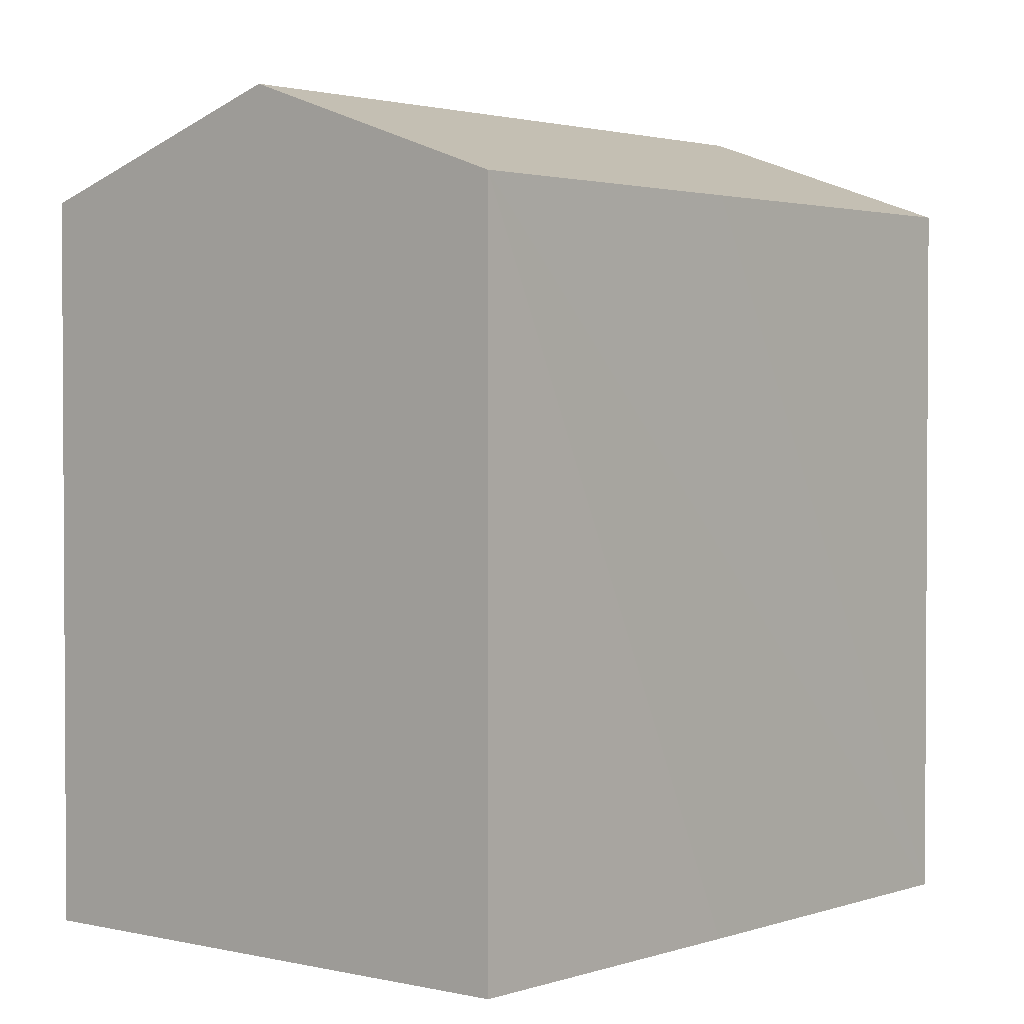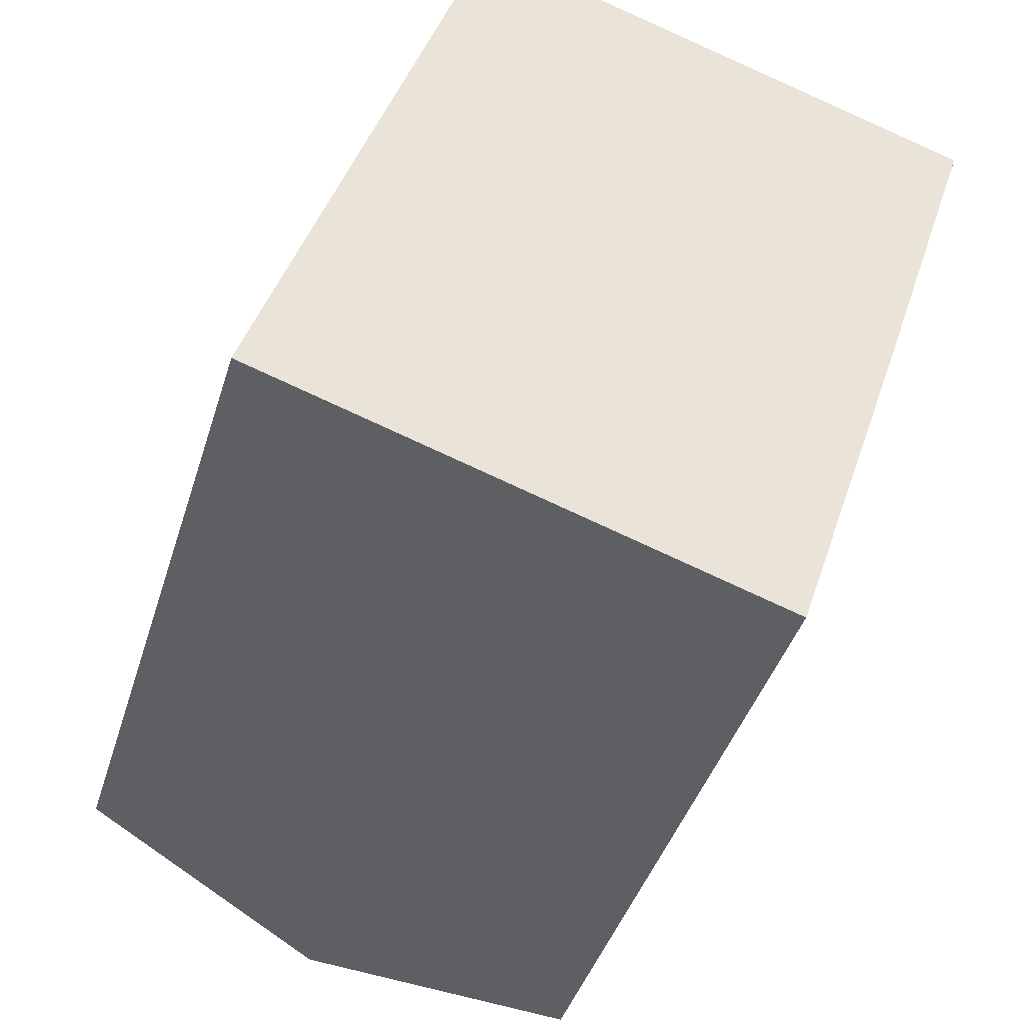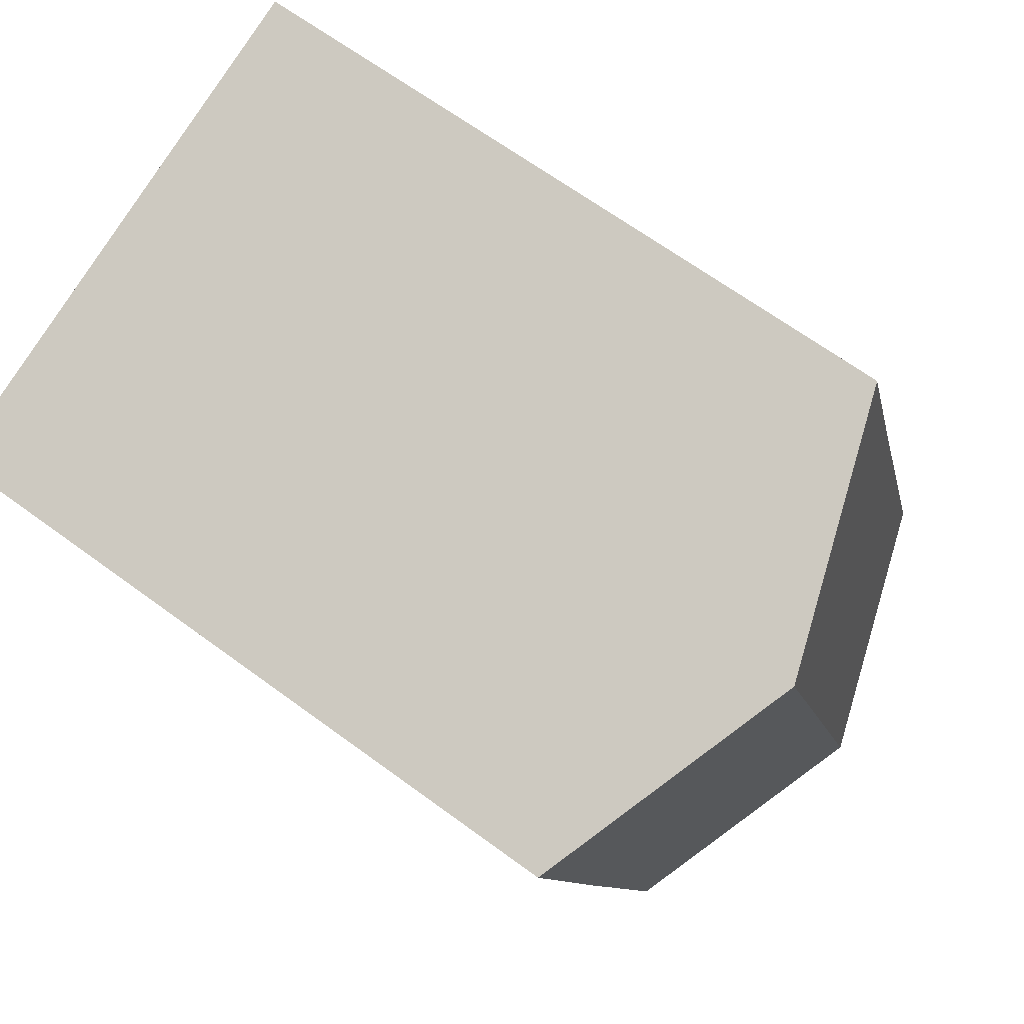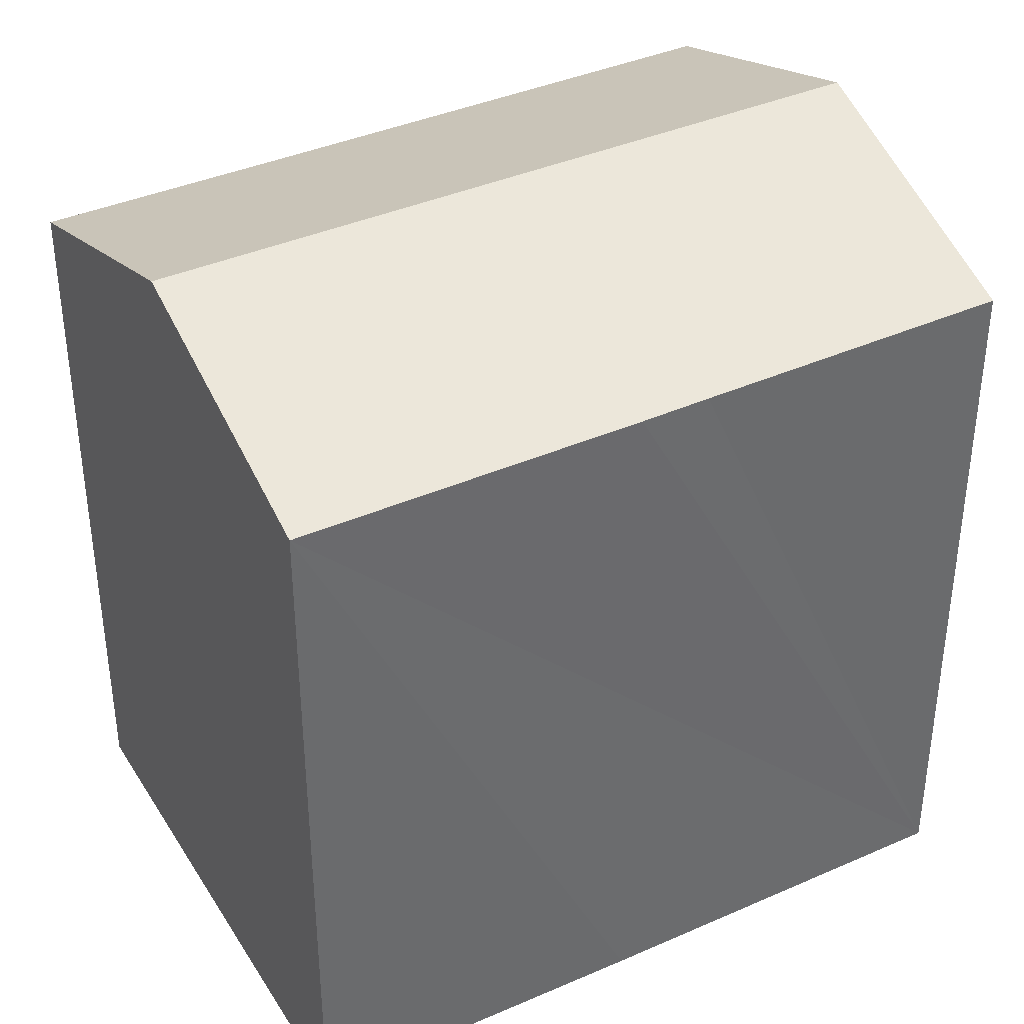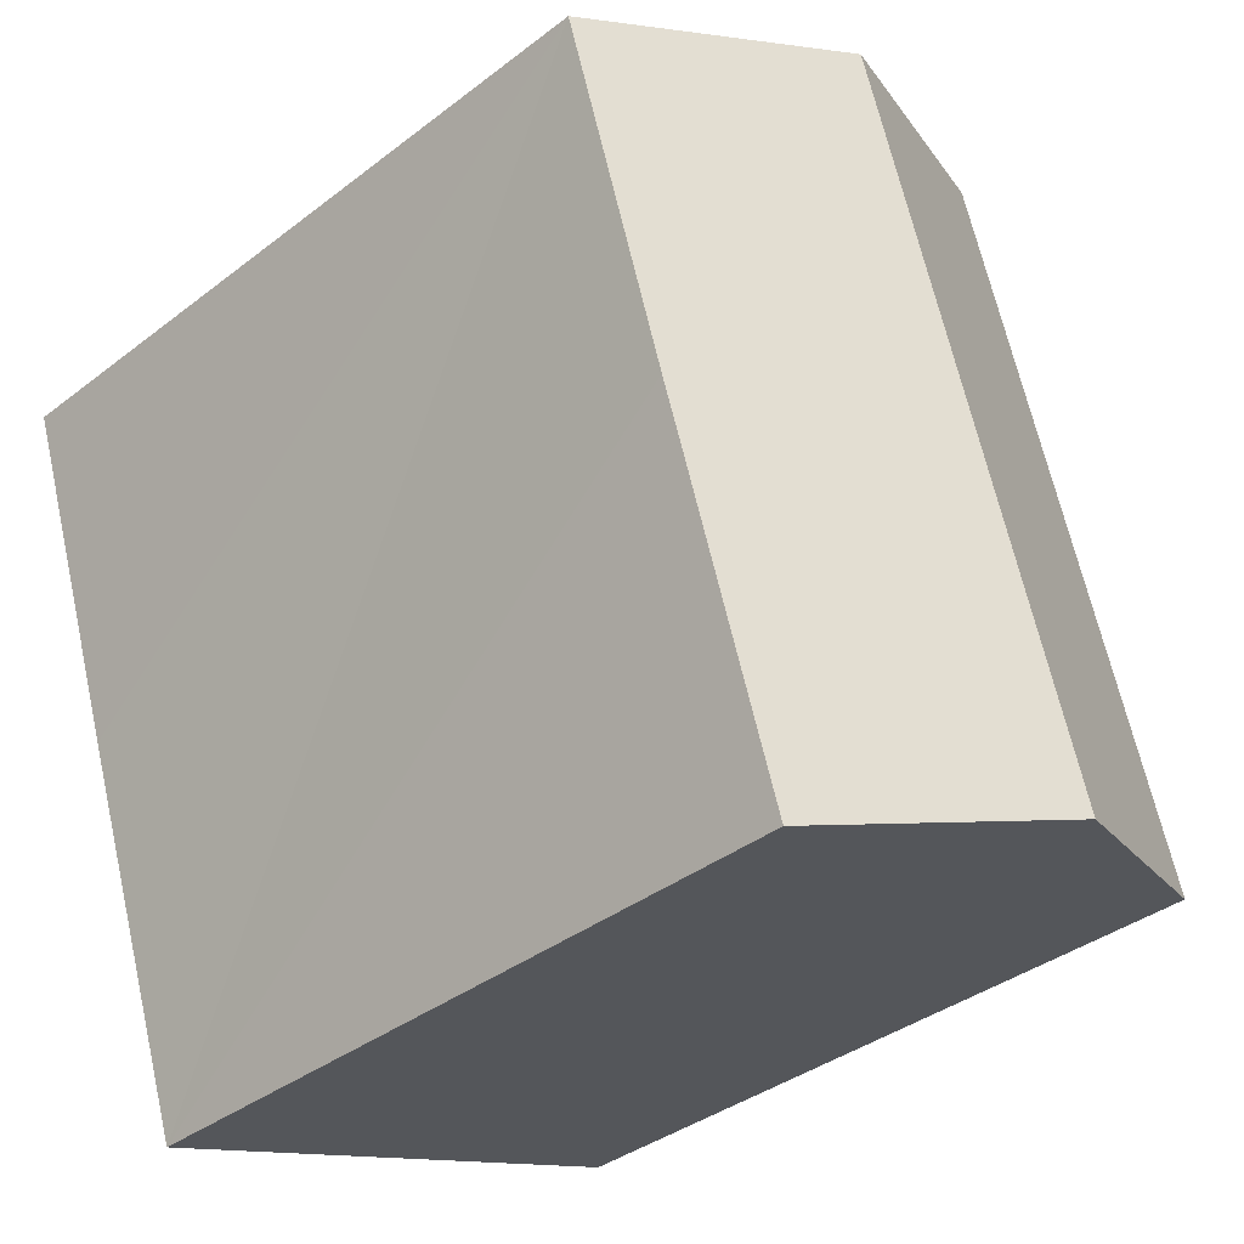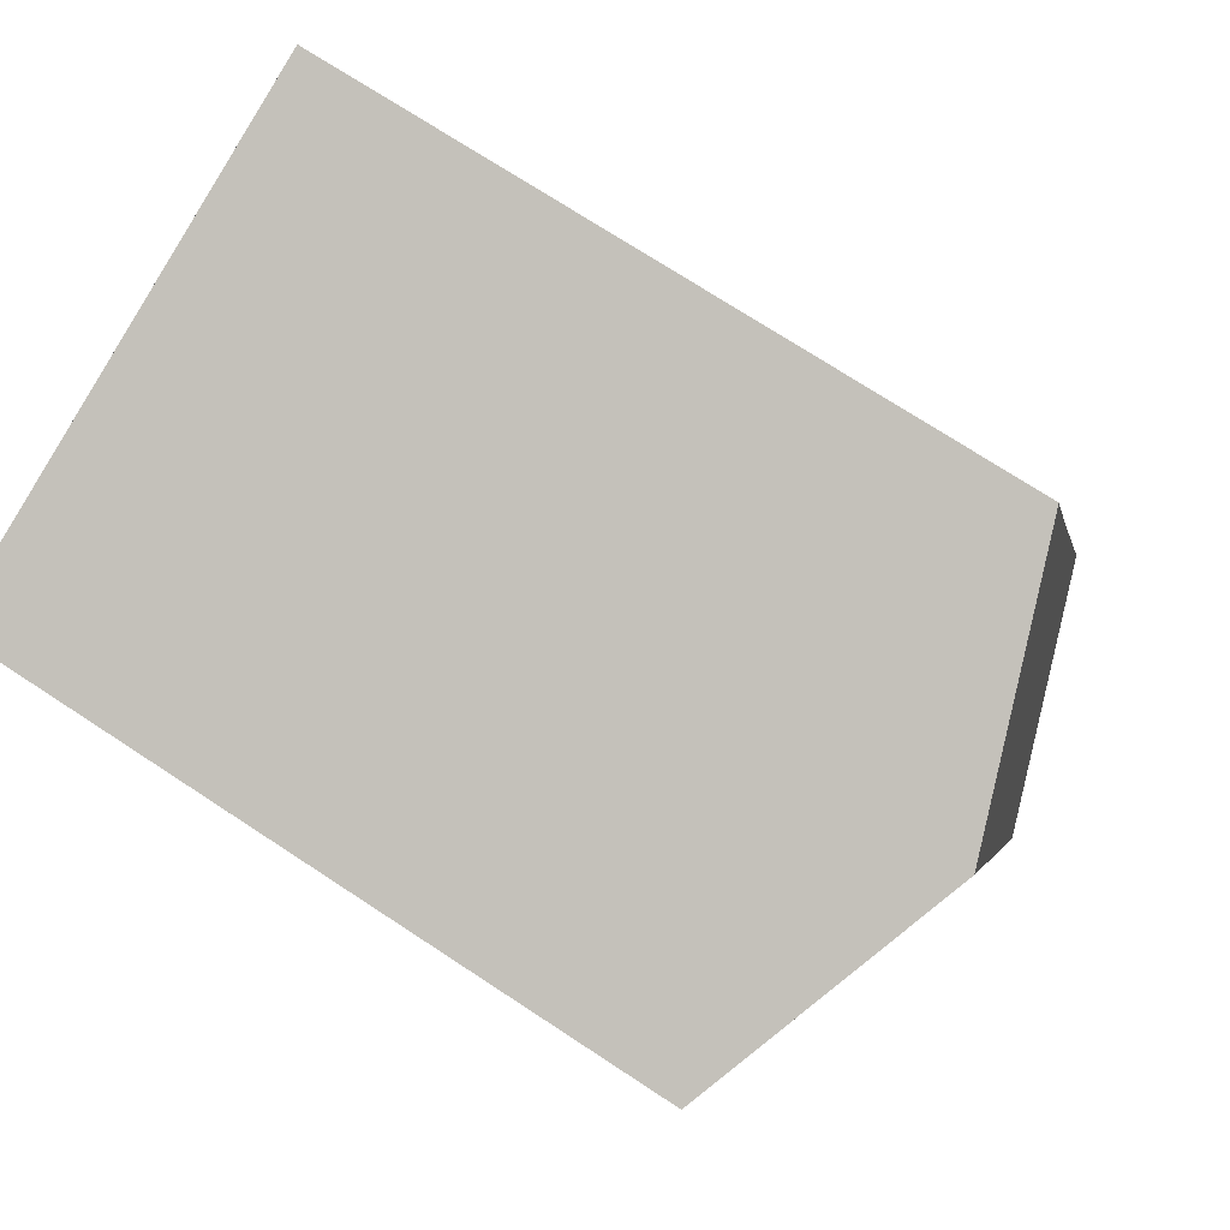
<metadata>
{"format":"obj","ext":"obj","renderer":"f3d","projection":"perspective","resolution":1024,"background":"white","views":[{"elev":2.1,"azim":58.2,"up":"+Y"},{"elev":-41.7,"azim":-16.6,"up":"+Z"},{"elev":65.4,"azim":126.6,"up":"+Z"},{"elev":39.2,"azim":79.6,"up":"+Y"},{"elev":-37.2,"azim":134.6,"up":"+Z"},{"elev":72.6,"azim":123.3,"up":"+Z"}]}
</metadata>
<code>
v  16.07 17.76 4.806
v  12.19 20.13 15.06
v  18.73 17.76 12.9
v  6.552 20.13 -2.131
v  15.52 17.77 3.182
v  13.03 17.79 -4.239
v  3.854 17.77 11.66
v  0 17.76 1.087e-15
v  5.649 17.76 17.23
v  13.03 2.596e-16 -4.239
v  16.07 -2.943e-16 4.806
v  18.73 -7.902e-16 12.9
v  15.52 -1.948e-16 3.182
v  0 0 0
v  6.552 1.305e-16 -2.131
v  5.649 -1.055e-15 17.23
v  3.854 -7.138e-16 11.66
v  12.19 -9.225e-16 15.06
g defaultobject
f 1 2 3
f 2 1 4
f 4 1 5
f 4 5 6
f 7 4 8
f 4 7 2
f 2 7 9
f 5 10 6
f 10 5 1
f 10 1 3
f 10 3 11
f 11 3 12
f 10 11 13
f 10 4 6
f 4 10 8
f 8 10 14
f 14 10 15
f 14 7 8
f 7 14 9
f 9 14 16
f 16 14 17
f 16 2 9
f 2 16 3
f 3 16 12
f 12 16 18
f 17 18 16
f 18 17 14
f 18 14 12
f 12 14 11
f 11 14 15
f 11 15 13
f 13 15 10

</code>
